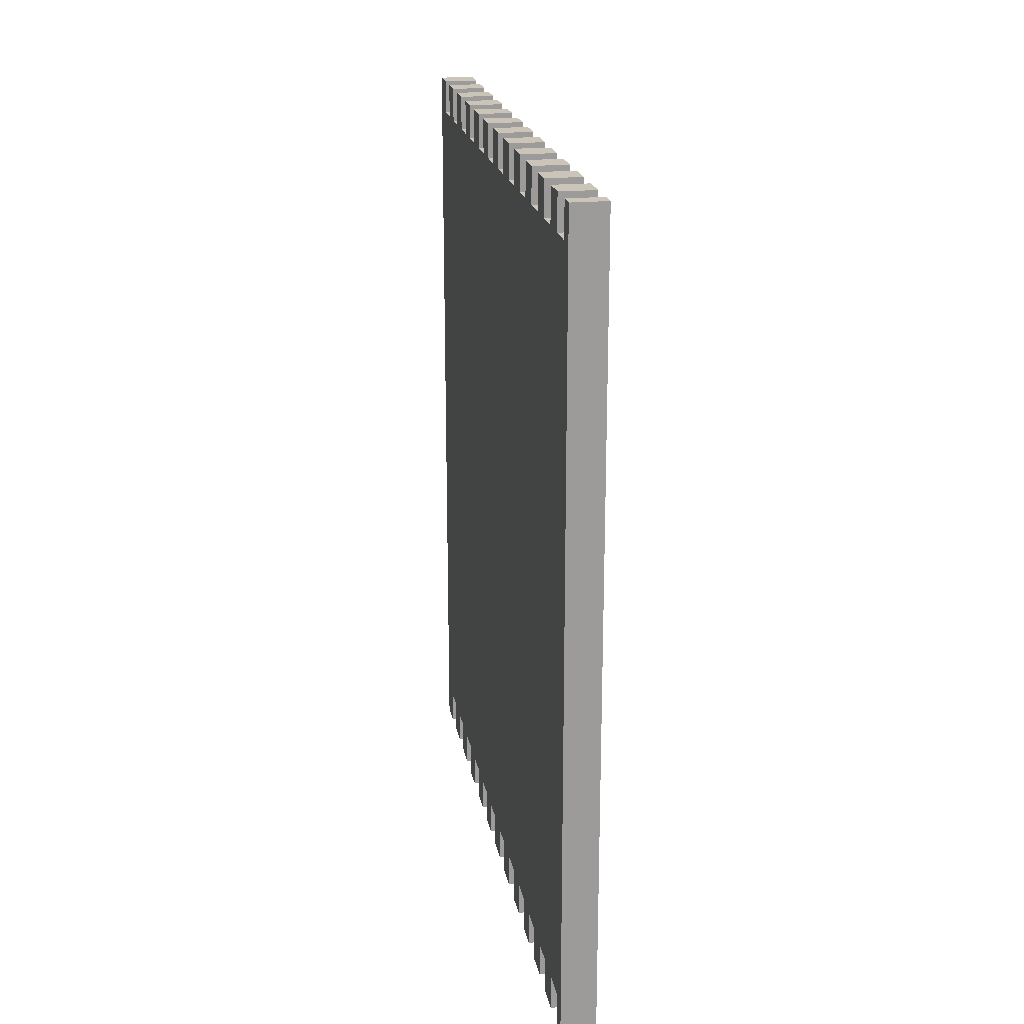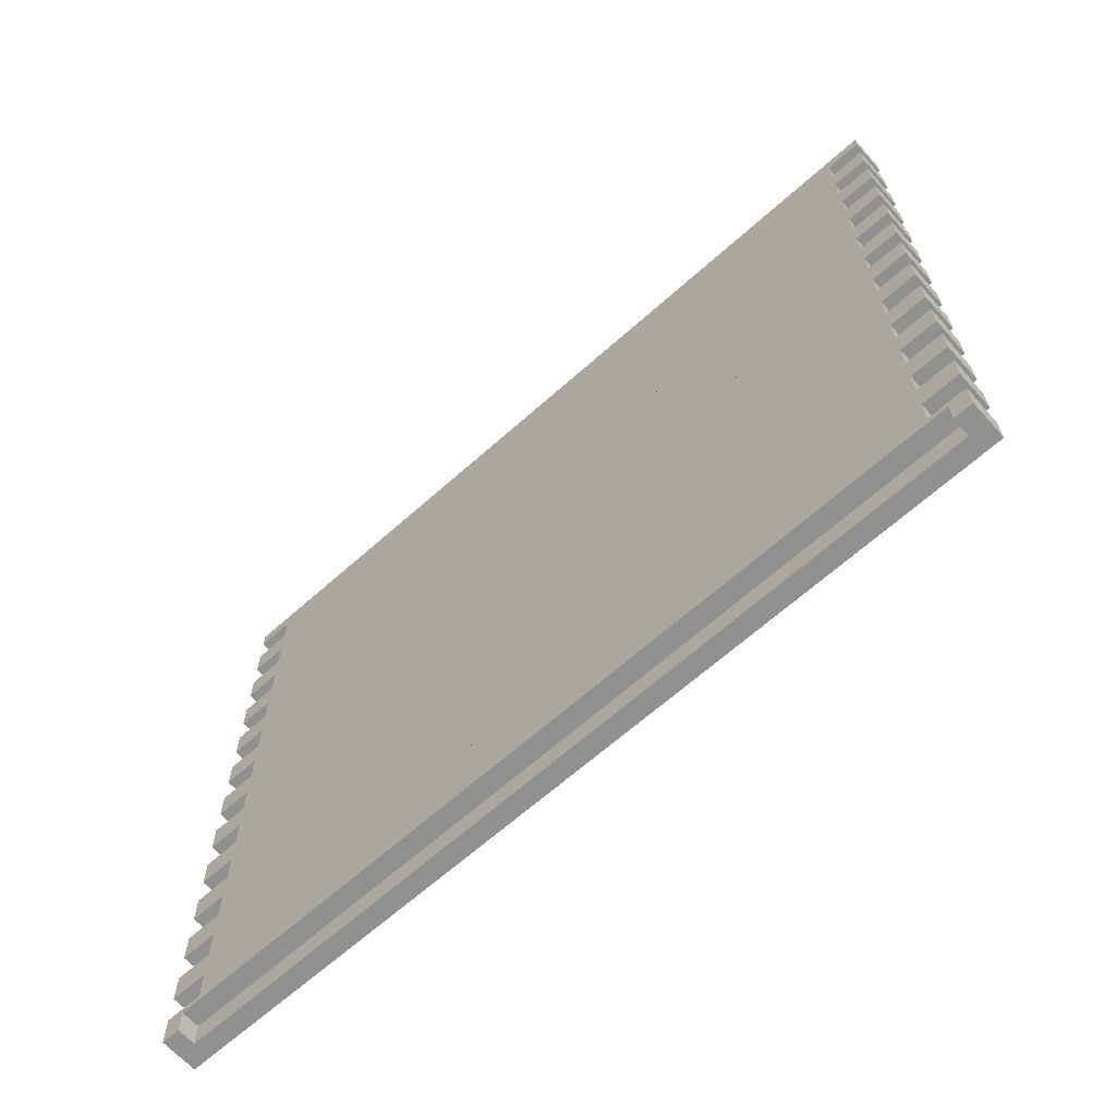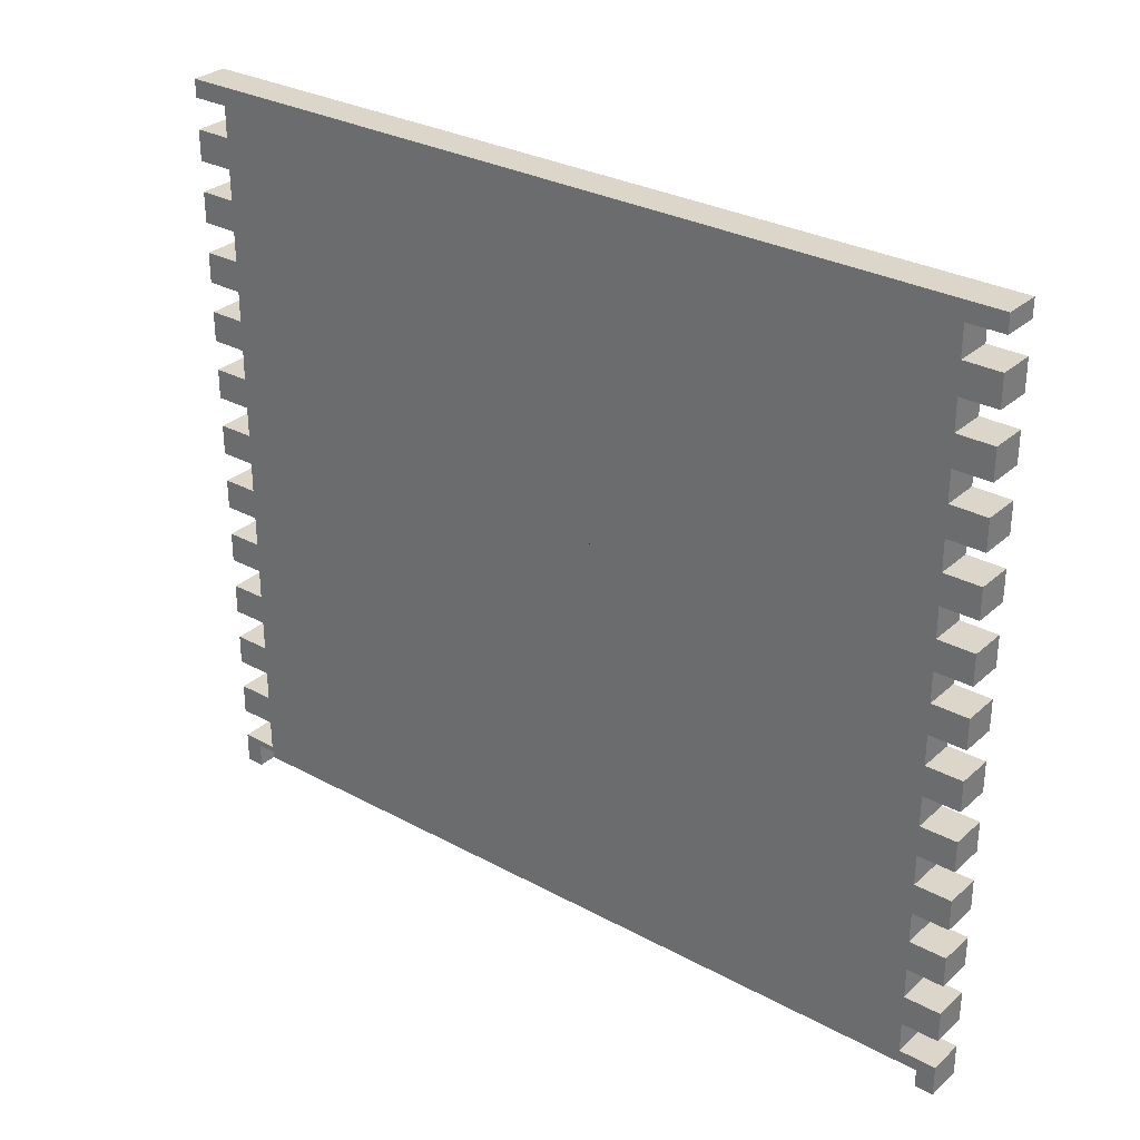
<metadata>
{"format":"obj","ext":"obj","renderer":"f3d","projection":"perspective","resolution":1024,"background":"white","views":[{"elev":20.5,"azim":169.8,"up":"+Z"},{"elev":-65.5,"azim":-48.1,"up":"+Y"},{"elev":30.1,"azim":-51.8,"up":"+Y"}]}
</metadata>
<code>
o Carcase__Sides2/Carcase__Sides12/mesh17/mesh17-geometry#mesh17-geometry
v 0.7844 0.326 0.3579
v 0.8151 0.326 0.3579
v 0.7844 0.326 -0.3487
v 0.7844 0.311 0.3579
v 0.8151 0.326 -0.3487
v 0.8151 0.311 0.3579
v 0.8151 0.311 -0.3487
v 0.7844 0.311 0.3272
v 0.8151 0.311 0.3272
v 0.7844 0.311 -0.3487
v 0.8151 0.311 -0.318
v 0.7844 0.311 -0.318
v 0.7844 0.2854 0.3272
v 0.8151 0.2854 -0.318
v 0.7844 0.2854 -0.318
v 0.8151 0.2854 0.3272
v 0.7844 0.2854 0.3579
v 0.8151 0.2854 0.3579
v 0.8151 0.2854 -0.3487
v 0.7844 0.2854 -0.3487
v 0.7844 0.2598 0.3579
v 0.8151 0.2598 -0.3487
v 0.7844 0.2598 0.3272
v 0.8151 0.2598 0.3579
v 0.8151 0.2598 -0.318
v 0.7844 0.2598 -0.3487
v 0.7844 0.2598 -0.318
v 0.8151 0.2598 0.3272
v 0.7844 0.2342 0.3272
v 0.8151 0.2342 -0.318
v 0.7844 0.2342 -0.318
v 0.8151 0.2342 0.3272
v 0.7844 0.2342 0.3579
v 0.8151 0.2342 0.3579
v 0.8151 0.2342 -0.3487
v 0.7844 0.2342 -0.3487
v 0.7844 0.2086 0.3579
v 0.8151 0.2086 -0.3487
v 0.7844 0.2086 0.3272
v 0.8151 0.2086 0.3579
v 0.8151 0.2086 -0.318
v 0.7844 0.2086 -0.3487
v 0.7844 0.2086 -0.318
v 0.8151 0.2086 0.3272
v 0.7844 0.183 0.3272
v 0.8151 0.183 -0.318
v 0.7844 0.183 -0.318
v 0.8151 0.183 0.3272
v 0.7844 0.183 0.3579
v 0.8151 0.183 0.3579
v 0.8151 0.183 -0.3487
v 0.7844 0.183 -0.3487
v 0.7844 0.1573 0.3579
v 0.8151 0.1573 -0.3487
v 0.7844 0.1573 0.3272
v 0.8151 0.1573 0.3579
v 0.8151 0.1573 -0.318
v 0.7844 0.1573 -0.3487
v 0.7844 0.1573 -0.318
v 0.8151 0.1573 0.3272
v 0.7844 0.1317 0.3272
v 0.8151 0.1317 -0.318
v 0.7844 0.1317 -0.318
v 0.8151 0.1317 0.3272
v 0.7844 0.1317 0.3579
v 0.8151 0.1317 0.3579
v 0.8151 0.1317 -0.3487
v 0.7844 0.1317 -0.3487
v 0.7844 0.1061 0.3579
v 0.8151 0.1061 -0.3487
v 0.7844 0.1061 0.3272
v 0.8151 0.1061 0.3579
v 0.8151 0.1061 -0.318
v 0.7844 0.1061 -0.3487
v 0.7844 0.1061 -0.318
v 0.8151 0.1061 0.3272
v 0.7844 0.08053 0.3272
v 0.8151 0.08053 -0.318
v 0.7844 0.08053 -0.318
v 0.8151 0.08053 0.3272
v 0.7844 0.08053 0.3579
v 0.8151 0.08053 0.3579
v 0.8151 0.08053 -0.3487
v 0.7844 0.08053 -0.3487
v 0.7844 0.05492 0.3579
v 0.8151 0.05492 -0.3487
v 0.7844 0.05492 0.3272
v 0.8151 0.05492 0.3579
v 0.8151 0.05492 -0.318
v 0.7844 0.05492 -0.3487
v 0.7844 0.05492 -0.318
v 0.8151 0.05492 0.3272
v 0.7844 0.02931 0.3272
v 0.8151 0.02931 -0.318
v 0.7844 0.02931 -0.318
v 0.8151 0.02931 0.3272
v 0.7844 0.02931 0.3579
v 0.8151 0.02931 0.3579
v 0.8151 0.02931 -0.3487
v 0.7844 0.02931 -0.3487
v 0.7844 0.003701 0.3579
v 0.8151 0.003701 -0.3487
v 0.7844 0.003701 0.3272
v 0.8151 0.003701 0.3579
v 0.8151 0.003701 -0.318
v 0.7844 0.003701 -0.3487
v 0.7844 0.003701 -0.318
v 0.8151 0.003701 0.3272
v 0.7844 -0.02191 0.3272
v 0.8151 -0.02191 -0.318
v 0.7844 -0.02191 -0.318
v 0.8151 -0.02191 0.3272
v 0.7844 -0.02191 0.3579
v 0.8151 -0.02191 0.3579
v 0.8151 -0.02191 -0.3487
v 0.7844 -0.02191 -0.3487
v 0.7844 -0.04752 0.3579
v 0.8151 -0.04752 -0.3487
v 0.7844 -0.04752 0.3272
v 0.8151 -0.04752 0.3579
v 0.8151 -0.04752 -0.318
v 0.7844 -0.04752 -0.3487
v 0.7844 -0.04752 -0.318
v 0.8151 -0.04752 0.3272
v 0.7844 -0.07312 0.3272
v 0.8151 -0.07312 -0.318
v 0.7844 -0.07312 -0.318
v 0.8151 -0.07312 0.3272
v 0.7844 -0.07312 0.3579
v 0.8151 -0.07312 0.3579
v 0.8151 -0.07312 -0.3487
v 0.7844 -0.07312 -0.3487
v 0.7844 -0.09873 0.3579
v 0.8151 -0.09873 -0.3487
v 0.7844 -0.09873 0.3272
v 0.8151 -0.09873 0.3579
v 0.8151 -0.09873 -0.318
v 0.7844 -0.09873 -0.3487
v 0.7844 -0.09873 -0.318
v 0.8151 -0.09873 0.3272
v 0.7844 -0.1243 0.3272
v 0.8151 -0.1243 -0.318
v 0.7844 -0.1243 -0.318
v 0.8151 -0.1243 0.3272
v 0.7844 -0.1243 0.3579
v 0.8151 -0.1243 0.3579
v 0.8151 -0.1243 -0.3487
v 0.7844 -0.1243 -0.3487
v 0.7844 -0.1499 0.3579
v 0.8151 -0.1499 -0.3487
v 0.7844 -0.1499 0.3272
v 0.8151 -0.1499 0.3579
v 0.8151 -0.1499 -0.318
v 0.7844 -0.1499 -0.3487
v 0.7844 -0.1499 -0.318
v 0.8151 -0.1499 0.3272
v 0.7844 -0.1756 0.3272
v 0.8151 -0.1756 -0.318
v 0.7844 -0.1756 -0.318
v 0.8151 -0.1756 0.3272
v 0.7844 -0.1756 0.3579
v 0.8151 -0.1756 0.3579
v 0.8151 -0.1756 -0.3487
v 0.7844 -0.1756 -0.3487
v 0.7844 -0.2012 -0.318
v 0.7844 -0.2012 0.3579
v 0.8151 -0.2012 -0.3487
v 0.7844 -0.2012 -0.3487
v 0.8151 -0.2012 0.3579
v 0.8151 -0.2012 -0.318
v 0.7844 -0.2012 0.3272
v 0.8151 -0.2012 0.3272
v 0.7844 -0.2268 -0.318
v 0.8151 -0.2268 -0.318
v 0.7844 -0.2268 0.3272
v 0.8151 -0.2268 0.3272
v 0.7844 -0.2268 -0.3487
v 0.8151 -0.2268 -0.3487
v 0.7844 -0.2524 -0.318
v 0.8151 -0.2268 0.3579
v 0.8151 -0.2524 -0.3487
v 0.7844 -0.2524 -0.3487
v 0.7844 -0.2268 0.3579
v 0.7844 -0.2524 0.3579
v 0.8151 -0.2524 -0.318
v 0.7844 -0.2524 0.3272
v 0.8151 -0.2524 0.3579
v 0.8151 -0.2524 0.3272
v 0.8151 -0.278 -0.318
v 0.7844 -0.278 -0.318
v 0.7844 -0.278 0.3272
v 0.8151 -0.278 0.3272
v 0.7844 -0.278 -0.3487
v 0.8151 -0.278 -0.3487
v 0.7844 -0.2834 0.3425
v 0.8151 -0.278 0.3579
v 0.8151 -0.3039 -0.3487
v 0.7844 -0.2834 -0.3334
v 0.7844 -0.278 0.3579
v 0.7844 -0.3039 -0.3487
v 0.7844 -0.3039 -0.3334
v 0.7998 -0.2834 -0.3334
v 0.7844 -0.3039 0.3579
v 0.8151 -0.3039 0.3579
v 0.7998 -0.2834 0.3425
v 0.7844 -0.3039 0.3425
v 0.7998 -0.3039 0.3425
v 0.7998 -0.3039 -0.3334
f 1 2 3
f 3 2 1
f 1 4 2
f 2 4 1
f 5 3 2
f 2 3 5
f 1 3 4
f 4 3 1
f 6 2 4
f 4 2 6
f 5 7 3
f 3 7 5
f 5 2 7
f 7 2 5
f 4 3 8
f 8 3 4
f 6 9 2
f 2 9 6
f 6 4 9
f 9 4 6
f 10 3 7
f 7 3 10
f 7 2 11
f 11 2 7
f 8 3 12
f 12 3 8
f 8 9 4
f 4 9 8
f 11 2 9
f 9 2 11
f 10 12 3
f 3 12 10
f 10 7 12
f 12 7 10
f 11 12 7
f 7 12 11
f 8 12 13
f 13 12 8
f 8 13 9
f 9 13 8
f 11 9 14
f 14 9 11
f 11 14 12
f 12 14 11
f 15 13 12
f 12 13 15
f 16 9 13
f 13 9 16
f 16 14 9
f 9 14 16
f 15 12 14
f 14 12 15
f 13 15 17
f 17 15 13
f 16 13 18
f 18 13 16
f 14 16 19
f 19 16 14
f 15 14 20
f 20 14 15
f 15 20 17
f 17 20 15
f 17 18 13
f 13 18 17
f 16 18 19
f 19 18 16
f 19 20 14
f 14 20 19
f 17 20 21
f 21 20 17
f 17 21 18
f 18 21 17
f 19 18 22
f 22 18 19
f 19 22 20
f 20 22 19
f 21 20 23
f 23 20 21
f 24 18 21
f 21 18 24
f 22 18 25
f 25 18 22
f 26 20 22
f 22 20 26
f 23 20 27
f 27 20 23
f 23 28 21
f 21 28 23
f 24 28 18
f 18 28 24
f 24 21 28
f 28 21 24
f 25 18 28
f 28 18 25
f 25 27 22
f 22 27 25
f 26 27 20
f 20 27 26
f 26 22 27
f 27 22 26
f 23 27 29
f 29 27 23
f 23 29 28
f 28 29 23
f 25 28 30
f 30 28 25
f 25 30 27
f 27 30 25
f 31 29 27
f 27 29 31
f 32 28 29
f 29 28 32
f 32 30 28
f 28 30 32
f 31 27 30
f 30 27 31
f 29 31 33
f 33 31 29
f 32 29 34
f 34 29 32
f 30 32 35
f 35 32 30
f 31 30 36
f 36 30 31
f 31 36 33
f 33 36 31
f 33 34 29
f 29 34 33
f 32 34 35
f 35 34 32
f 35 36 30
f 30 36 35
f 33 36 37
f 37 36 33
f 33 37 34
f 34 37 33
f 35 34 38
f 38 34 35
f 35 38 36
f 36 38 35
f 37 36 39
f 39 36 37
f 40 34 37
f 37 34 40
f 38 34 41
f 41 34 38
f 42 36 38
f 38 36 42
f 39 36 43
f 43 36 39
f 39 44 37
f 37 44 39
f 40 44 34
f 34 44 40
f 40 37 44
f 44 37 40
f 41 34 44
f 44 34 41
f 41 43 38
f 38 43 41
f 42 43 36
f 36 43 42
f 42 38 43
f 43 38 42
f 39 43 45
f 45 43 39
f 39 45 44
f 44 45 39
f 41 44 46
f 46 44 41
f 41 46 43
f 43 46 41
f 47 45 43
f 43 45 47
f 48 44 45
f 45 44 48
f 48 46 44
f 44 46 48
f 47 43 46
f 46 43 47
f 45 47 49
f 49 47 45
f 48 45 50
f 50 45 48
f 46 48 51
f 51 48 46
f 47 46 52
f 52 46 47
f 47 52 49
f 49 52 47
f 49 50 45
f 45 50 49
f 48 50 51
f 51 50 48
f 51 52 46
f 46 52 51
f 49 52 53
f 53 52 49
f 49 53 50
f 50 53 49
f 51 50 54
f 54 50 51
f 51 54 52
f 52 54 51
f 53 52 55
f 55 52 53
f 56 50 53
f 53 50 56
f 54 50 57
f 57 50 54
f 58 52 54
f 54 52 58
f 55 52 59
f 59 52 55
f 55 60 53
f 53 60 55
f 56 60 50
f 50 60 56
f 56 53 60
f 60 53 56
f 57 50 60
f 60 50 57
f 57 59 54
f 54 59 57
f 58 59 52
f 52 59 58
f 58 54 59
f 59 54 58
f 55 59 61
f 61 59 55
f 55 61 60
f 60 61 55
f 57 60 62
f 62 60 57
f 57 62 59
f 59 62 57
f 63 61 59
f 59 61 63
f 64 60 61
f 61 60 64
f 64 62 60
f 60 62 64
f 63 59 62
f 62 59 63
f 61 63 65
f 65 63 61
f 64 61 66
f 66 61 64
f 62 64 67
f 67 64 62
f 63 62 68
f 68 62 63
f 63 68 65
f 65 68 63
f 65 66 61
f 61 66 65
f 64 66 67
f 67 66 64
f 67 68 62
f 62 68 67
f 65 68 69
f 69 68 65
f 65 69 66
f 66 69 65
f 67 66 70
f 70 66 67
f 67 70 68
f 68 70 67
f 69 68 71
f 71 68 69
f 72 66 69
f 69 66 72
f 70 66 73
f 73 66 70
f 74 68 70
f 70 68 74
f 71 68 75
f 75 68 71
f 71 76 69
f 69 76 71
f 72 76 66
f 66 76 72
f 72 69 76
f 76 69 72
f 73 66 76
f 76 66 73
f 73 75 70
f 70 75 73
f 74 75 68
f 68 75 74
f 74 70 75
f 75 70 74
f 71 75 77
f 77 75 71
f 71 77 76
f 76 77 71
f 73 76 78
f 78 76 73
f 73 78 75
f 75 78 73
f 79 77 75
f 75 77 79
f 80 76 77
f 77 76 80
f 80 78 76
f 76 78 80
f 79 75 78
f 78 75 79
f 77 79 81
f 81 79 77
f 80 77 82
f 82 77 80
f 78 80 83
f 83 80 78
f 79 78 84
f 84 78 79
f 79 84 81
f 81 84 79
f 81 82 77
f 77 82 81
f 80 82 83
f 83 82 80
f 83 84 78
f 78 84 83
f 81 84 85
f 85 84 81
f 81 85 82
f 82 85 81
f 83 82 86
f 86 82 83
f 83 86 84
f 84 86 83
f 85 84 87
f 87 84 85
f 88 82 85
f 85 82 88
f 86 82 89
f 89 82 86
f 90 84 86
f 86 84 90
f 87 84 91
f 91 84 87
f 87 92 85
f 85 92 87
f 88 92 82
f 82 92 88
f 88 85 92
f 92 85 88
f 89 82 92
f 92 82 89
f 89 91 86
f 86 91 89
f 90 91 84
f 84 91 90
f 90 86 91
f 91 86 90
f 87 91 93
f 93 91 87
f 87 93 92
f 92 93 87
f 89 92 94
f 94 92 89
f 89 94 91
f 91 94 89
f 95 93 91
f 91 93 95
f 96 92 93
f 93 92 96
f 96 94 92
f 92 94 96
f 95 91 94
f 94 91 95
f 93 95 97
f 97 95 93
f 96 93 98
f 98 93 96
f 94 96 99
f 99 96 94
f 95 94 100
f 100 94 95
f 95 100 97
f 97 100 95
f 97 98 93
f 93 98 97
f 96 98 99
f 99 98 96
f 99 100 94
f 94 100 99
f 97 100 101
f 101 100 97
f 97 101 98
f 98 101 97
f 99 98 102
f 102 98 99
f 99 102 100
f 100 102 99
f 101 100 103
f 103 100 101
f 104 98 101
f 101 98 104
f 102 98 105
f 105 98 102
f 106 100 102
f 102 100 106
f 103 100 107
f 107 100 103
f 103 108 101
f 101 108 103
f 104 108 98
f 98 108 104
f 104 101 108
f 108 101 104
f 105 98 108
f 108 98 105
f 105 107 102
f 102 107 105
f 106 107 100
f 100 107 106
f 106 102 107
f 107 102 106
f 103 107 109
f 109 107 103
f 103 109 108
f 108 109 103
f 105 108 110
f 110 108 105
f 105 110 107
f 107 110 105
f 111 109 107
f 107 109 111
f 112 108 109
f 109 108 112
f 112 110 108
f 108 110 112
f 111 107 110
f 110 107 111
f 109 111 113
f 113 111 109
f 112 109 114
f 114 109 112
f 110 112 115
f 115 112 110
f 111 110 116
f 116 110 111
f 111 116 113
f 113 116 111
f 113 114 109
f 109 114 113
f 112 114 115
f 115 114 112
f 115 116 110
f 110 116 115
f 113 116 117
f 117 116 113
f 113 117 114
f 114 117 113
f 115 114 118
f 118 114 115
f 115 118 116
f 116 118 115
f 117 116 119
f 119 116 117
f 120 114 117
f 117 114 120
f 118 114 121
f 121 114 118
f 122 116 118
f 118 116 122
f 119 116 123
f 123 116 119
f 119 124 117
f 117 124 119
f 120 124 114
f 114 124 120
f 120 117 124
f 124 117 120
f 121 114 124
f 124 114 121
f 121 123 118
f 118 123 121
f 122 123 116
f 116 123 122
f 122 118 123
f 123 118 122
f 119 123 125
f 125 123 119
f 119 125 124
f 124 125 119
f 121 124 126
f 126 124 121
f 121 126 123
f 123 126 121
f 127 125 123
f 123 125 127
f 128 124 125
f 125 124 128
f 128 126 124
f 124 126 128
f 127 123 126
f 126 123 127
f 125 127 129
f 129 127 125
f 128 125 130
f 130 125 128
f 126 128 131
f 131 128 126
f 127 126 132
f 132 126 127
f 127 132 129
f 129 132 127
f 129 130 125
f 125 130 129
f 128 130 131
f 131 130 128
f 131 132 126
f 126 132 131
f 129 132 133
f 133 132 129
f 129 133 130
f 130 133 129
f 131 130 134
f 134 130 131
f 131 134 132
f 132 134 131
f 133 132 135
f 135 132 133
f 136 130 133
f 133 130 136
f 134 130 137
f 137 130 134
f 138 132 134
f 134 132 138
f 135 132 139
f 139 132 135
f 135 140 133
f 133 140 135
f 136 140 130
f 130 140 136
f 136 133 140
f 140 133 136
f 137 130 140
f 140 130 137
f 137 139 134
f 134 139 137
f 138 139 132
f 132 139 138
f 138 134 139
f 139 134 138
f 135 139 141
f 141 139 135
f 135 141 140
f 140 141 135
f 137 140 142
f 142 140 137
f 137 142 139
f 139 142 137
f 143 141 139
f 139 141 143
f 144 140 141
f 141 140 144
f 144 142 140
f 140 142 144
f 143 139 142
f 142 139 143
f 141 143 145
f 145 143 141
f 144 141 146
f 146 141 144
f 142 144 147
f 147 144 142
f 143 142 148
f 148 142 143
f 143 148 145
f 145 148 143
f 145 146 141
f 141 146 145
f 144 146 147
f 147 146 144
f 147 148 142
f 142 148 147
f 145 148 149
f 149 148 145
f 145 149 146
f 146 149 145
f 147 146 150
f 150 146 147
f 147 150 148
f 148 150 147
f 149 148 151
f 151 148 149
f 152 146 149
f 149 146 152
f 150 146 153
f 153 146 150
f 154 148 150
f 150 148 154
f 151 148 155
f 155 148 151
f 151 156 149
f 149 156 151
f 152 156 146
f 146 156 152
f 152 149 156
f 156 149 152
f 153 146 156
f 156 146 153
f 153 155 150
f 150 155 153
f 154 155 148
f 148 155 154
f 154 150 155
f 155 150 154
f 151 155 157
f 157 155 151
f 151 157 156
f 156 157 151
f 153 156 158
f 158 156 153
f 153 158 155
f 155 158 153
f 159 157 155
f 155 157 159
f 160 156 157
f 157 156 160
f 160 158 156
f 156 158 160
f 159 155 158
f 158 155 159
f 157 159 161
f 161 159 157
f 160 157 162
f 162 157 160
f 158 160 163
f 163 160 158
f 159 158 164
f 164 158 159
f 159 164 161
f 161 164 159
f 161 162 157
f 157 162 161
f 160 162 163
f 163 162 160
f 163 164 158
f 158 164 163
f 164 165 161
f 161 165 164
f 161 166 162
f 162 166 161
f 163 162 167
f 167 162 163
f 163 167 164
f 164 167 163
f 168 165 164
f 164 165 168
f 161 165 166
f 166 165 161
f 169 162 166
f 166 162 169
f 167 162 170
f 170 162 167
f 168 164 167
f 167 164 168
f 168 167 165
f 165 167 168
f 166 165 171
f 171 165 166
f 169 172 162
f 162 172 169
f 169 166 172
f 172 166 169
f 170 162 172
f 172 162 170
f 170 165 167
f 167 165 170
f 165 173 171
f 171 173 165
f 171 172 166
f 166 172 171
f 170 172 174
f 174 172 170
f 170 174 165
f 165 174 170
f 173 165 174
f 174 165 173
f 171 173 175
f 175 173 171
f 171 175 172
f 172 175 171
f 176 174 172
f 172 174 176
f 173 174 177
f 177 174 173
f 173 177 175
f 175 177 173
f 176 172 175
f 175 172 176
f 174 176 178
f 178 176 174
f 178 177 174
f 174 177 178
f 175 177 179
f 179 177 175
f 176 175 180
f 180 175 176
f 178 176 181
f 181 176 178
f 178 181 177
f 177 181 178
f 182 179 177
f 177 179 182
f 175 179 183
f 183 179 175
f 183 180 175
f 175 180 183
f 176 180 181
f 181 180 176
f 182 177 181
f 181 177 182
f 182 181 179
f 179 181 182
f 183 179 184
f 184 179 183
f 183 184 180
f 180 184 183
f 181 180 185
f 185 180 181
f 185 179 181
f 181 179 185
f 184 179 186
f 186 179 184
f 187 180 184
f 184 180 187
f 185 180 188
f 188 180 185
f 185 189 179
f 179 189 185
f 179 190 186
f 186 190 179
f 186 188 184
f 184 188 186
f 187 188 180
f 180 188 187
f 187 184 188
f 188 184 187
f 185 188 189
f 189 188 185
f 190 179 189
f 189 179 190
f 186 190 191
f 191 190 186
f 186 191 188
f 188 191 186
f 192 189 188
f 188 189 192
f 190 189 193
f 193 189 190
f 190 193 191
f 191 193 190
f 192 188 191
f 191 188 192
f 189 192 194
f 194 192 189
f 194 193 189
f 189 193 194
f 191 193 195
f 195 193 191
f 192 191 196
f 196 191 192
f 194 192 197
f 197 192 194
f 194 197 193
f 193 197 194
f 195 193 198
f 198 193 195
f 191 195 199
f 199 195 191
f 199 196 191
f 191 196 199
f 192 196 197
f 197 196 192
f 200 193 197
f 197 193 200
f 198 193 201
f 201 193 198
f 198 202 195
f 195 202 198
f 199 195 203
f 203 195 199
f 199 203 196
f 196 203 199
f 204 197 196
f 196 197 204
f 200 201 193
f 193 201 200
f 200 197 201
f 201 197 200
f 198 201 202
f 202 201 198
f 205 195 202
f 202 195 205
f 206 203 195
f 195 203 206
f 204 196 203
f 203 196 204
f 197 204 207
f 207 204 197
f 201 197 208
f 208 197 201
f 208 202 201
f 201 202 208
f 205 207 195
f 195 207 205
f 205 202 207
f 207 202 205
f 207 203 206
f 206 203 207
f 206 195 207
f 207 195 206
f 203 207 204
f 204 207 203
f 208 197 207
f 207 197 208
f 208 207 202
f 202 207 208

</code>
